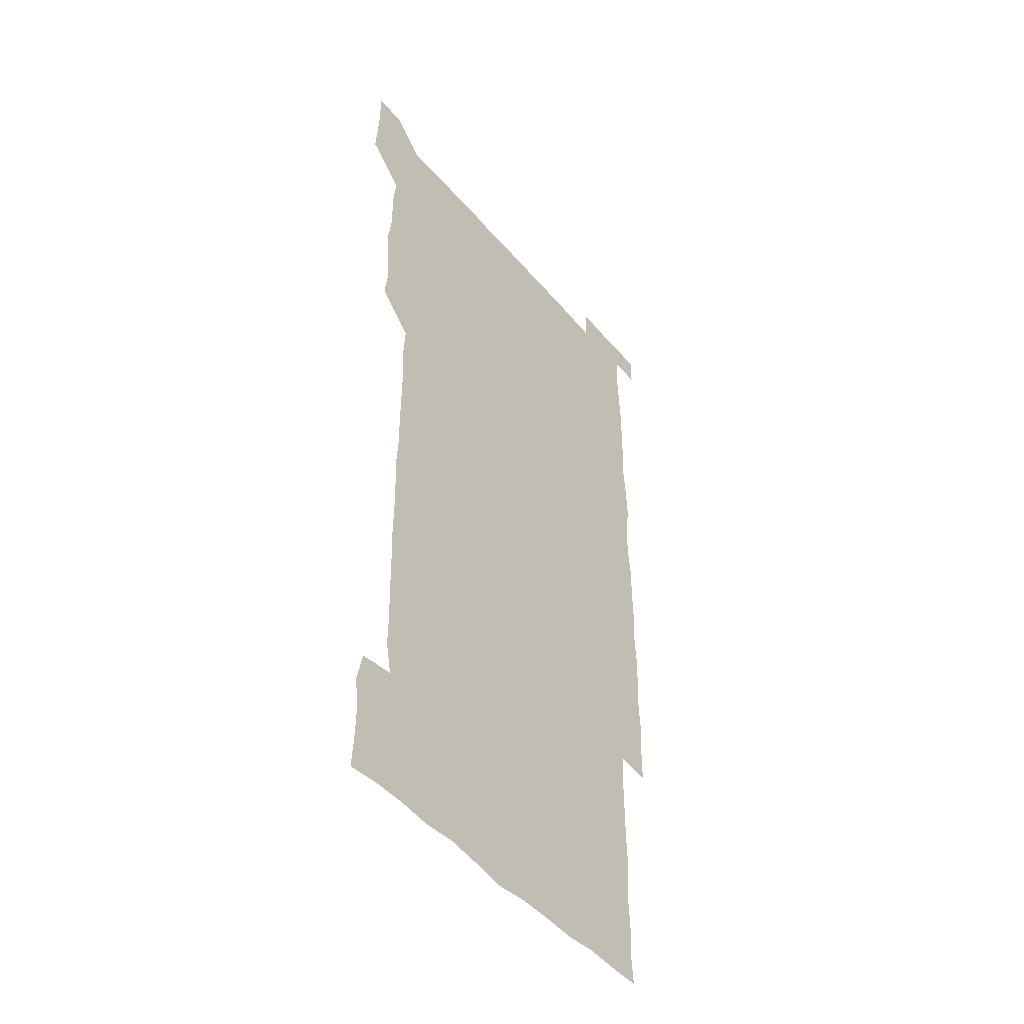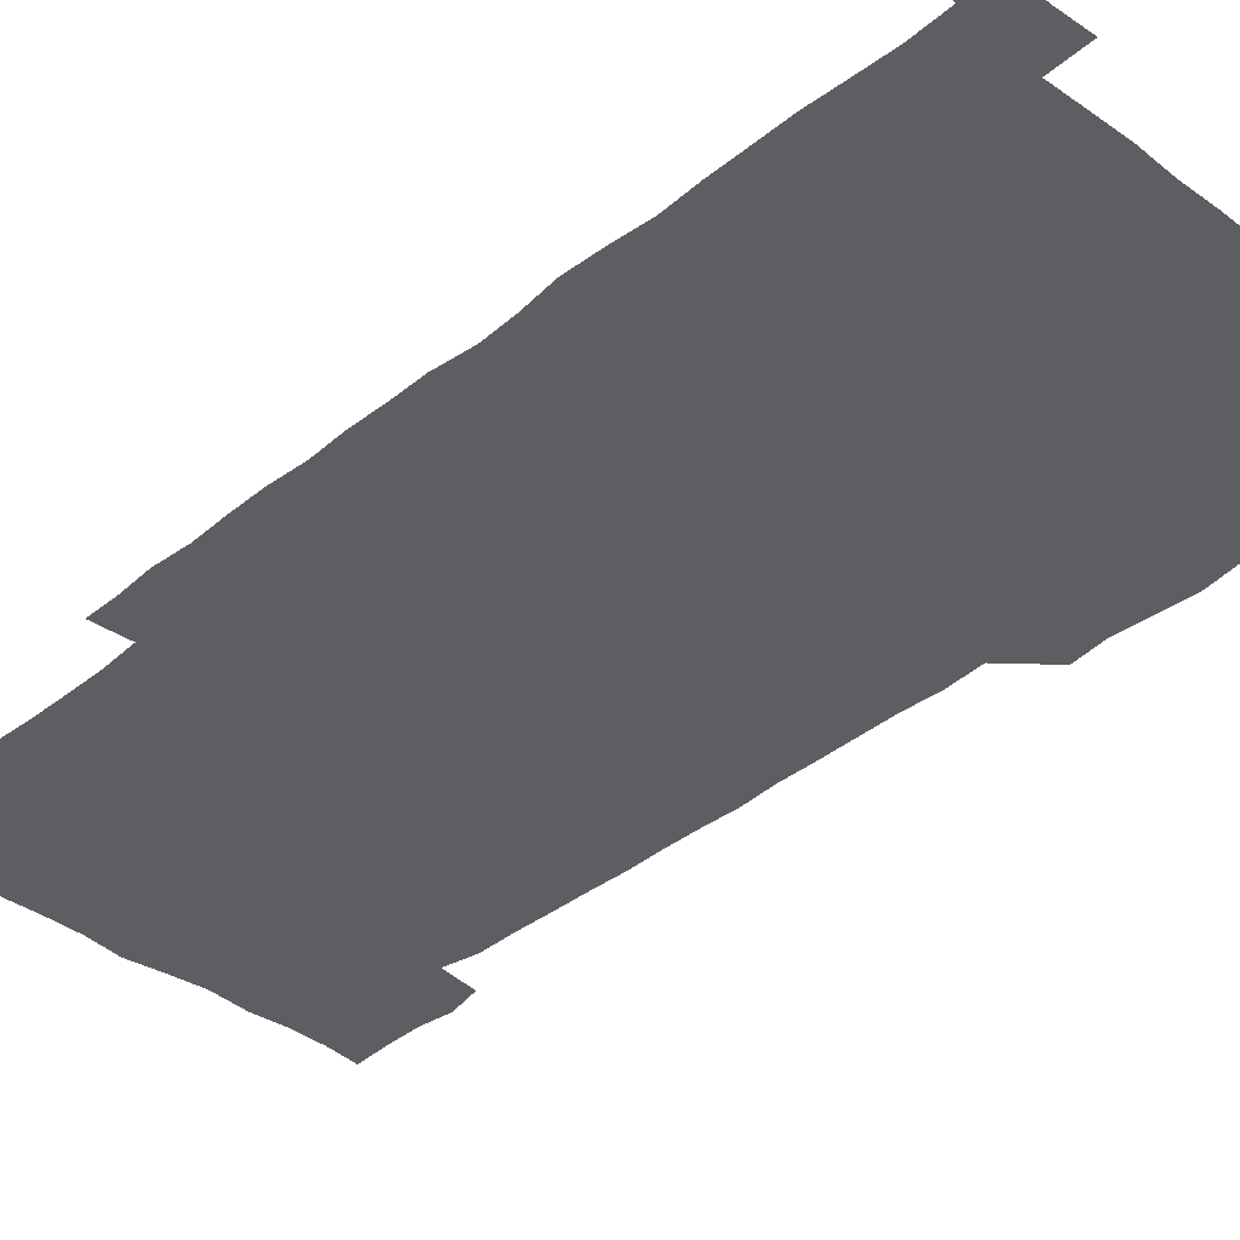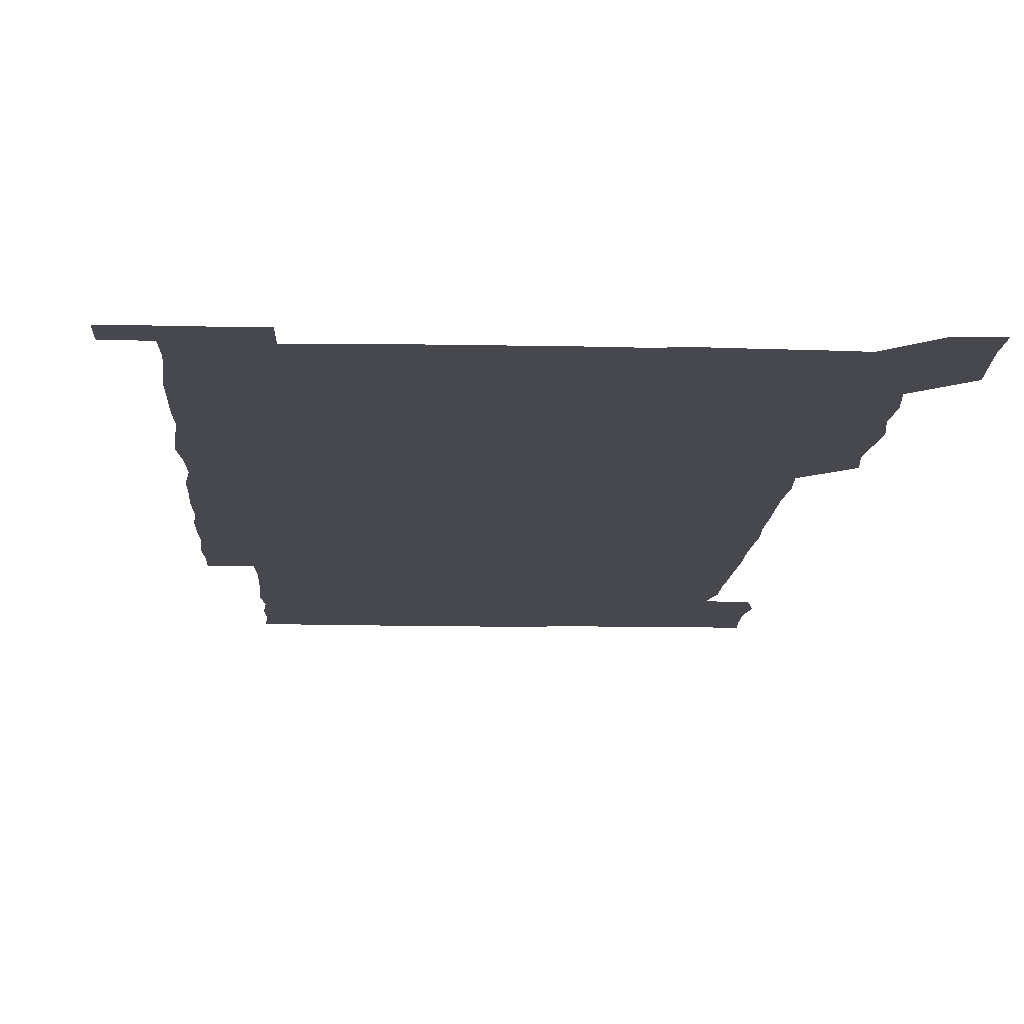
<metadata>
{"format":"obj","ext":"obj","renderer":"f3d","projection":"perspective","resolution":1024,"background":"white","views":[{"elev":-46.2,"azim":-52.4,"up":"+Y"},{"elev":-37.8,"azim":135.8,"up":"+Z"},{"elev":-11.7,"azim":177.1,"up":"+Z"}]}
</metadata>
<code>
v 448.8 557.8 0
v 449.7 571.3 0
v 450.5 585.8 0
v 450.4 600.5 0
v 464.4 165 0
v 465.3 179.1 0
v 465.7 194.6 0
v 463.9 208.1 0
v 467 222.1 0
v 463.5 451.3 0
v 465.3 465.8 0
v 464.2 480.6 0
v 463.2 495 0
v 465.4 510.2 0
v 464.7 525.6 0
v 466.4 541.6 0
v 466 556.5 0
v 466.5 570.9 0
v 466.3 585.4 0
v 465.4 600.1 0
v 478.7 166.5 0
v 481.4 181.6 0
v 483.5 196.6 0
v 480.6 209.6 0
v 483.1 224.2 0
v 480.3 238 0
v 480.5 253.5 0
v 480.1 268.7 0
v 480 284.2 0
v 479.5 299.3 0
v 479.8 314.5 0
v 479.6 329.6 0
v 479 344.2 0
v 479.9 359.2 0
v 479.8 374.4 0
v 479.9 389.7 0
v 480.1 405.2 0
v 479.2 420.5 0
v 480.2 436.2 0
v 479.9 451.1 0
v 481.3 466 0
v 479.6 481 0
v 481.4 496.1 0
v 481.4 510.9 0
v 480.2 525.8 0
v 482.2 540.8 0
v 481.3 556 0
v 481 570.8 0
v 481.3 585 0
v 493.8 166.6 0
v 496.2 181.9 0
v 495.8 195.7 0
v 496 210.1 0
v 497.5 226 0
v 495.2 239.8 0
v 497.2 256 0
v 496.5 270.8 0
v 497 286.2 0
v 497.1 301.1 0
v 496.5 315.9 0
v 496.3 330.9 0
v 496.5 346 0
v 496 360.7 0
v 496.7 376.1 0
v 496.7 391 0
v 496.2 405.9 0
v 496.5 421 0
v 496.3 436.1 0
v 495.8 451.1 0
v 496.5 466.1 0
v 496.8 481.2 0
v 496.2 496.1 0
v 497 511 0
v 496.6 526 0
v 496.8 540.7 0
v 497.6 555.1 0
v 496.4 570.6 0
v 495.6 585.9 0
v 508.2 165.3 0
v 510.5 181.1 0
v 509.8 195.1 0
v 513.4 213.3 0
v 512.7 227.1 0
v 512 241.6 0
v 511.6 256.2 0
v 511.6 271.3 0
v 512.5 286.9 0
v 511.4 301.2 0
v 511.3 316.1 0
v 511.7 331.4 0
v 510.6 345.9 0
v 511.2 361 0
v 512.4 376.8 0
v 511.9 391.3 0
v 511.6 406.1 0
v 511.2 421 0
v 511.8 436.2 0
v 511.9 451.2 0
v 511.7 466.1 0
v 512 481.1 0
v 511.6 496.1 0
v 511.3 511 0
v 511.5 525.9 0
v 511.5 540.7 0
v 511.8 555.3 0
v 511.6 570.1 0
v 510.3 586.4 0
v 524.9 166.5 0
v 525.7 181.2 0
v 526.8 197.7 0
v 527.4 213.2 0
v 526.5 226.4 0
v 527.9 242.7 0
v 526.4 256.3 0
v 526.7 271.6 0
v 526.7 286.5 0
v 526.5 301.4 0
v 525.8 315.9 0
v 527 331.9 0
v 527 346.7 0
v 526.2 361.2 0
v 526.4 376.2 0
v 526.8 391.4 0
v 526.6 406.1 0
v 526.7 421 0
v 525.7 435.9 0
v 526.6 451.3 0
v 526.6 466.2 0
v 526.6 481 0
v 526.7 495.9 0
v 526.4 510.9 0
v 526.2 525.8 0
v 527 540.3 0
v 526.6 555.4 0
v 526.1 570.5 0
v 524.8 587.3 0
v 539.7 164.8 0
v 541.6 182.8 0
v 541.5 197.3 0
v 541.3 211.7 0
v 541.8 227.5 0
v 541.7 242.1 0
v 541.2 256.2 0
v 541.6 271.3 0
v 541.7 286.6 0
v 541.4 301.5 0
v 541.2 316.4 0
v 541.3 331.4 0
v 541.5 346.6 0
v 541.4 361.4 0
v 541.3 376.3 0
v 541.2 391.1 0
v 540.6 405.5 0
v 541.9 421.5 0
v 541.2 436.2 0
v 541.5 451.3 0
v 541.4 466.1 0
v 540.6 481.1 0
v 541.4 496.1 0
v 541.2 511 0
v 541.8 525.7 0
v 541.3 541.1 0
v 541.3 555.6 0
v 541.1 570.6 0
v 540.5 586.1 0
v 554.7 162.6 0
v 555.8 181.4 0
v 555.9 196.1 0
v 556.1 211.7 0
v 556.3 227.2 0
v 556.1 241.6 0
v 556.6 256.8 0
v 556.1 270.5 0
v 556.6 287.5 0
v 556.1 301.4 0
v 556.1 316.2 0
v 556.1 331.2 0
v 556.1 346.3 0
v 556.1 361.3 0
v 556.1 376.3 0
v 556.1 390.9 0
v 556.3 406.3 0
v 556.3 421.2 0
v 556.2 436.2 0
v 556.3 451.3 0
v 556.4 466.1 0
v 556 481.1 0
v 556.5 496 0
v 556.1 511 0
v 556.2 525.7 0
v 556.3 540.7 0
v 556.2 555.6 0
v 556.2 570.3 0
v 555.5 586.5 0
v 570 164.5 0
v 570.9 182.2 0
v 571 197.5 0
v 571.2 213.1 0
v 571 226.7 0
v 571 242.7 0
v 571 256.6 0
v 570.8 270.6 0
v 570.9 287.4 0
v 571.2 301.7 0
v 571 316.3 0
v 571.1 331.6 0
v 571 346.4 0
v 570.9 361.4 0
v 570.6 375.5 0
v 571.3 391.6 0
v 571.2 406.3 0
v 571.2 421.1 0
v 571 436.1 0
v 571 450.9 0
v 571.1 466.3 0
v 571.1 481.1 0
v 571.1 496 0
v 571.1 510.9 0
v 570.9 526 0
v 571.2 540.4 0
v 571 556.2 0
v 571.1 570.7 0
v 570.6 586.6 0
v 585.8 164.5 0
v 585.8 182.2 0
v 586.1 196.1 0
v 585.9 211.9 0
v 585.7 227.3 0
v 585.9 241.6 0
v 585.6 256.7 0
v 585.7 270.8 0
v 586.3 285.6 0
v 586 301.9 0
v 585.9 316.3 0
v 585.9 331.5 0
v 585.9 346.5 0
v 585.8 361.6 0
v 586 376.7 0
v 585.9 391.5 0
v 585.8 406.6 0
v 586 421.1 0
v 586 436.1 0
v 585.9 451 0
v 585.9 466.1 0
v 586 481 0
v 586 496 0
v 585.9 510.9 0
v 585.9 525.8 0
v 586 540.9 0
v 586.2 555.4 0
v 586.1 570.6 0
v 585.9 586.2 0
v 601.4 164 0
v 600.9 180.4 0
v 601 195.9 0
v 600.4 213 0
v 600.7 226.8 0
v 600.7 241.6 0
v 600.6 256.4 0
v 600.4 272.3 0
v 601.2 285.6 0
v 600.7 301.9 0
v 600.7 316.5 0
v 600.9 330.9 0
v 600.6 347 0
v 600.5 361.8 0
v 600.6 376.6 0
v 600.6 391.5 0
v 600.9 406.3 0
v 600.7 421.4 0
v 600.7 436.1 0
v 600.7 451 0
v 600.9 465.5 0
v 600.9 481 0
v 600.8 496 0
v 600.7 510.9 0
v 600.9 525.9 0
v 600.9 540.7 0
v 601.1 555.8 0
v 601.1 570.5 0
v 601 586.7 0
v 616.5 165.6 0
v 615.1 183.6 0
v 616.3 196 0
v 615.4 212 0
v 615.4 226.7 0
v 615.7 241.2 0
v 615.8 256.1 0
v 615.5 271.6 0
v 615.7 286.2 0
v 615 302.5 0
v 615.5 316.6 0
v 615.3 331.8 0
v 615.6 346.4 0
v 615.3 361.6 0
v 615.4 376.4 0
v 615.4 391.4 0
v 615.3 406.4 0
v 615.5 421.2 0
v 615.4 436.1 0
v 615.8 450.9 0
v 615.3 466.9 0
v 616 481.3 0
v 615.5 496.1 0
v 615.6 510.9 0
v 615.7 525.9 0
v 615.1 540.2 0
v 616 556 0
v 615.9 570.2 0
v 616.2 586.1 0
v 632.2 164.9 0
v 630.2 181.7 0
v 631 195.6 0
v 630.3 211.3 0
v 630 226.5 0
v 630.5 240.9 0
v 630.5 256.1 0
v 630.3 271.7 0
v 630.4 287 0
v 629.2 302.4 0
v 630.2 316.5 0
v 630.2 331.4 0
v 629.9 346.6 0
v 630.1 361.4 0
v 629.6 376.6 0
v 630 391.3 0
v 630.3 406.1 0
v 630.7 421 0
v 630.4 436.2 0
v 630.3 451.2 0
v 629.5 466.4 0
v 630.9 481.1 0
v 630.6 495.9 0
v 631.4 511.1 0
v 630.9 526 0
v 630.5 540.9 0
v 630.8 555.8 0
v 630.7 570.4 0
v 631.3 585.4 0
v 631.7 601.6 0
v 646.4 164.9 0
v 645.2 180.1 0
v 646 194 0
v 645 210 0
v 646.7 224.1 0
v 646.1 239.2 0
v 646 254.5 0
v 646 270.3 0
v 647.1 286.4 0
v 645.2 301.7 0
v 645.1 316.5 0
v 644.1 331.5 0
v 645.2 346.1 0
v 644.5 361.3 0
v 645.3 375.9 0
v 645.4 391 0
v 646 405.8 0
v 645.3 421 0
v 645.8 435.8 0
v 645.4 451.2 0
v 645.5 466.4 0
v 644.5 481.2 0
v 645.2 495.6 0
v 646.5 511.1 0
v 645.7 526.1 0
v 644.9 540.7 0
v 646.4 555.8 0
v 645.3 570.5 0
v 645.6 585.2 0
v 646.3 600.8 0
v 662.8 285.3 0
v 662.8 299.4 0
v 663.8 313.8 0
v 662.7 329.1 0
v 663.3 344.1 0
v 663.5 359.3 0
v 662.5 374.7 0
v 663.2 389.8 0
v 662.8 404.7 0
v 663 419.4 0
v 661.2 435.3 0
v 661.9 450.6 0
v 663.5 465.5 0
v 662.7 480.5 0
v 661.4 495.9 0
v 662 511.1 0
v 662.1 526.1 0
v 662.2 541.2 0
v 661.3 556.2 0
v 660.6 571.2 0
v 661.1 586.8 0
v 661.4 601.1 0
v 676 586.5 0
v 676.1 601 0
f 16 17 1
f 1 17 2
f 17 18 2
f 2 18 3
f 18 19 3
f 3 19 4
f 19 20 4
f 5 21 6
f 21 22 6
f 6 22 7
f 22 23 7
f 7 23 8
f 23 24 8
f 8 24 9
f 24 25 9
f 39 40 10
f 10 40 11
f 40 41 11
f 11 41 12
f 41 42 12
f 12 42 13
f 42 43 13
f 13 43 14
f 43 44 14
f 14 44 15
f 44 45 15
f 15 45 16
f 45 46 16
f 16 46 17
f 46 47 17
f 17 47 18
f 47 48 18
f 18 48 19
f 48 49 19
f 19 49 20
f 21 50 22
f 50 51 22
f 22 51 23
f 51 52 23
f 23 52 24
f 52 53 24
f 24 53 25
f 53 54 25
f 25 54 26
f 54 55 26
f 26 55 27
f 55 56 27
f 27 56 28
f 56 57 28
f 28 57 29
f 57 58 29
f 29 58 30
f 58 59 30
f 30 59 31
f 59 60 31
f 31 60 32
f 60 61 32
f 32 61 33
f 61 62 33
f 33 62 34
f 62 63 34
f 34 63 35
f 63 64 35
f 35 64 36
f 64 65 36
f 36 65 37
f 65 66 37
f 37 66 38
f 66 67 38
f 38 67 39
f 67 68 39
f 39 68 40
f 68 69 40
f 40 69 41
f 69 70 41
f 41 70 42
f 70 71 42
f 42 71 43
f 71 72 43
f 43 72 44
f 72 73 44
f 44 73 45
f 73 74 45
f 45 74 46
f 74 75 46
f 46 75 47
f 75 76 47
f 47 76 48
f 76 77 48
f 48 77 49
f 77 78 49
f 50 79 51
f 79 80 51
f 51 80 52
f 80 81 52
f 52 81 53
f 81 82 53
f 53 82 54
f 82 83 54
f 54 83 55
f 83 84 55
f 55 84 56
f 84 85 56
f 56 85 57
f 85 86 57
f 57 86 58
f 86 87 58
f 58 87 59
f 87 88 59
f 59 88 60
f 88 89 60
f 60 89 61
f 89 90 61
f 61 90 62
f 90 91 62
f 62 91 63
f 91 92 63
f 63 92 64
f 92 93 64
f 64 93 65
f 93 94 65
f 65 94 66
f 94 95 66
f 66 95 67
f 95 96 67
f 67 96 68
f 96 97 68
f 68 97 69
f 97 98 69
f 69 98 70
f 98 99 70
f 70 99 71
f 99 100 71
f 71 100 72
f 100 101 72
f 72 101 73
f 101 102 73
f 73 102 74
f 102 103 74
f 74 103 75
f 103 104 75
f 75 104 76
f 104 105 76
f 76 105 77
f 105 106 77
f 77 106 78
f 106 107 78
f 79 108 80
f 108 109 80
f 80 109 81
f 109 110 81
f 81 110 82
f 110 111 82
f 82 111 83
f 111 112 83
f 83 112 84
f 112 113 84
f 84 113 85
f 113 114 85
f 85 114 86
f 114 115 86
f 86 115 87
f 115 116 87
f 87 116 88
f 116 117 88
f 88 117 89
f 117 118 89
f 89 118 90
f 118 119 90
f 90 119 91
f 119 120 91
f 91 120 92
f 120 121 92
f 92 121 93
f 121 122 93
f 93 122 94
f 122 123 94
f 94 123 95
f 123 124 95
f 95 124 96
f 124 125 96
f 96 125 97
f 125 126 97
f 97 126 98
f 126 127 98
f 98 127 99
f 127 128 99
f 99 128 100
f 128 129 100
f 100 129 101
f 129 130 101
f 101 130 102
f 130 131 102
f 102 131 103
f 131 132 103
f 103 132 104
f 132 133 104
f 104 133 105
f 133 134 105
f 105 134 106
f 134 135 106
f 106 135 107
f 135 136 107
f 108 137 109
f 137 138 109
f 109 138 110
f 138 139 110
f 110 139 111
f 139 140 111
f 111 140 112
f 140 141 112
f 112 141 113
f 141 142 113
f 113 142 114
f 142 143 114
f 114 143 115
f 143 144 115
f 115 144 116
f 144 145 116
f 116 145 117
f 145 146 117
f 117 146 118
f 146 147 118
f 118 147 119
f 147 148 119
f 119 148 120
f 148 149 120
f 120 149 121
f 149 150 121
f 121 150 122
f 150 151 122
f 122 151 123
f 151 152 123
f 123 152 124
f 152 153 124
f 124 153 125
f 153 154 125
f 125 154 126
f 154 155 126
f 126 155 127
f 155 156 127
f 127 156 128
f 156 157 128
f 128 157 129
f 157 158 129
f 129 158 130
f 158 159 130
f 130 159 131
f 159 160 131
f 131 160 132
f 160 161 132
f 132 161 133
f 161 162 133
f 133 162 134
f 162 163 134
f 134 163 135
f 163 164 135
f 135 164 136
f 164 165 136
f 137 166 138
f 166 167 138
f 138 167 139
f 167 168 139
f 139 168 140
f 168 169 140
f 140 169 141
f 169 170 141
f 141 170 142
f 170 171 142
f 142 171 143
f 171 172 143
f 143 172 144
f 172 173 144
f 144 173 145
f 173 174 145
f 145 174 146
f 174 175 146
f 146 175 147
f 175 176 147
f 147 176 148
f 176 177 148
f 148 177 149
f 177 178 149
f 149 178 150
f 178 179 150
f 150 179 151
f 179 180 151
f 151 180 152
f 180 181 152
f 152 181 153
f 181 182 153
f 153 182 154
f 182 183 154
f 154 183 155
f 183 184 155
f 155 184 156
f 184 185 156
f 156 185 157
f 185 186 157
f 157 186 158
f 186 187 158
f 158 187 159
f 187 188 159
f 159 188 160
f 188 189 160
f 160 189 161
f 189 190 161
f 161 190 162
f 190 191 162
f 162 191 163
f 191 192 163
f 163 192 164
f 192 193 164
f 164 193 165
f 193 194 165
f 166 195 167
f 195 196 167
f 167 196 168
f 196 197 168
f 168 197 169
f 197 198 169
f 169 198 170
f 198 199 170
f 170 199 171
f 199 200 171
f 171 200 172
f 200 201 172
f 172 201 173
f 201 202 173
f 173 202 174
f 202 203 174
f 174 203 175
f 203 204 175
f 175 204 176
f 204 205 176
f 176 205 177
f 205 206 177
f 177 206 178
f 206 207 178
f 178 207 179
f 207 208 179
f 179 208 180
f 208 209 180
f 180 209 181
f 209 210 181
f 181 210 182
f 210 211 182
f 182 211 183
f 211 212 183
f 183 212 184
f 212 213 184
f 184 213 185
f 213 214 185
f 185 214 186
f 214 215 186
f 186 215 187
f 215 216 187
f 187 216 188
f 216 217 188
f 188 217 189
f 217 218 189
f 189 218 190
f 218 219 190
f 190 219 191
f 219 220 191
f 191 220 192
f 220 221 192
f 192 221 193
f 221 222 193
f 193 222 194
f 222 223 194
f 195 224 196
f 224 225 196
f 196 225 197
f 225 226 197
f 197 226 198
f 226 227 198
f 198 227 199
f 227 228 199
f 199 228 200
f 228 229 200
f 200 229 201
f 229 230 201
f 201 230 202
f 230 231 202
f 202 231 203
f 231 232 203
f 203 232 204
f 232 233 204
f 204 233 205
f 233 234 205
f 205 234 206
f 234 235 206
f 206 235 207
f 235 236 207
f 207 236 208
f 236 237 208
f 208 237 209
f 237 238 209
f 209 238 210
f 238 239 210
f 210 239 211
f 239 240 211
f 211 240 212
f 240 241 212
f 212 241 213
f 241 242 213
f 213 242 214
f 242 243 214
f 214 243 215
f 243 244 215
f 215 244 216
f 244 245 216
f 216 245 217
f 245 246 217
f 217 246 218
f 246 247 218
f 218 247 219
f 247 248 219
f 219 248 220
f 248 249 220
f 220 249 221
f 249 250 221
f 221 250 222
f 250 251 222
f 222 251 223
f 251 252 223
f 224 253 225
f 253 254 225
f 225 254 226
f 254 255 226
f 226 255 227
f 255 256 227
f 227 256 228
f 256 257 228
f 228 257 229
f 257 258 229
f 229 258 230
f 258 259 230
f 230 259 231
f 259 260 231
f 231 260 232
f 260 261 232
f 232 261 233
f 261 262 233
f 233 262 234
f 262 263 234
f 234 263 235
f 263 264 235
f 235 264 236
f 264 265 236
f 236 265 237
f 265 266 237
f 237 266 238
f 266 267 238
f 238 267 239
f 267 268 239
f 239 268 240
f 268 269 240
f 240 269 241
f 269 270 241
f 241 270 242
f 270 271 242
f 242 271 243
f 271 272 243
f 243 272 244
f 272 273 244
f 244 273 245
f 273 274 245
f 245 274 246
f 274 275 246
f 246 275 247
f 275 276 247
f 247 276 248
f 276 277 248
f 248 277 249
f 277 278 249
f 249 278 250
f 278 279 250
f 250 279 251
f 279 280 251
f 251 280 252
f 280 281 252
f 253 282 254
f 282 283 254
f 254 283 255
f 283 284 255
f 255 284 256
f 284 285 256
f 256 285 257
f 285 286 257
f 257 286 258
f 286 287 258
f 258 287 259
f 287 288 259
f 259 288 260
f 288 289 260
f 260 289 261
f 289 290 261
f 261 290 262
f 290 291 262
f 262 291 263
f 291 292 263
f 263 292 264
f 292 293 264
f 264 293 265
f 293 294 265
f 265 294 266
f 294 295 266
f 266 295 267
f 295 296 267
f 267 296 268
f 296 297 268
f 268 297 269
f 297 298 269
f 269 298 270
f 298 299 270
f 270 299 271
f 299 300 271
f 271 300 272
f 300 301 272
f 272 301 273
f 301 302 273
f 273 302 274
f 302 303 274
f 274 303 275
f 303 304 275
f 275 304 276
f 304 305 276
f 276 305 277
f 305 306 277
f 277 306 278
f 306 307 278
f 278 307 279
f 307 308 279
f 279 308 280
f 308 309 280
f 280 309 281
f 309 310 281
f 282 311 283
f 311 312 283
f 283 312 284
f 312 313 284
f 284 313 285
f 313 314 285
f 285 314 286
f 314 315 286
f 286 315 287
f 315 316 287
f 287 316 288
f 316 317 288
f 288 317 289
f 317 318 289
f 289 318 290
f 318 319 290
f 290 319 291
f 319 320 291
f 291 320 292
f 320 321 292
f 292 321 293
f 321 322 293
f 293 322 294
f 322 323 294
f 294 323 295
f 323 324 295
f 295 324 296
f 324 325 296
f 296 325 297
f 325 326 297
f 297 326 298
f 326 327 298
f 298 327 299
f 327 328 299
f 299 328 300
f 328 329 300
f 300 329 301
f 329 330 301
f 301 330 302
f 330 331 302
f 302 331 303
f 331 332 303
f 303 332 304
f 332 333 304
f 304 333 305
f 333 334 305
f 305 334 306
f 334 335 306
f 306 335 307
f 335 336 307
f 307 336 308
f 336 337 308
f 308 337 309
f 337 338 309
f 309 338 310
f 338 339 310
f 311 341 312
f 341 342 312
f 312 342 313
f 342 343 313
f 313 343 314
f 343 344 314
f 314 344 315
f 344 345 315
f 315 345 316
f 345 346 316
f 316 346 317
f 346 347 317
f 317 347 318
f 347 348 318
f 318 348 319
f 348 349 319
f 319 349 320
f 349 350 320
f 320 350 321
f 350 351 321
f 321 351 322
f 351 352 322
f 322 352 323
f 352 353 323
f 323 353 324
f 353 354 324
f 324 354 325
f 354 355 325
f 325 355 326
f 355 356 326
f 326 356 327
f 356 357 327
f 327 357 328
f 357 358 328
f 328 358 329
f 358 359 329
f 329 359 330
f 359 360 330
f 330 360 331
f 360 361 331
f 331 361 332
f 361 362 332
f 332 362 333
f 362 363 333
f 333 363 334
f 363 364 334
f 334 364 335
f 364 365 335
f 335 365 336
f 365 366 336
f 336 366 337
f 366 367 337
f 337 367 338
f 367 368 338
f 338 368 339
f 368 369 339
f 339 369 340
f 369 370 340
f 349 371 350
f 371 372 350
f 350 372 351
f 372 373 351
f 351 373 352
f 373 374 352
f 352 374 353
f 374 375 353
f 353 375 354
f 375 376 354
f 354 376 355
f 376 377 355
f 355 377 356
f 377 378 356
f 356 378 357
f 378 379 357
f 357 379 358
f 379 380 358
f 358 380 359
f 380 381 359
f 359 381 360
f 381 382 360
f 360 382 361
f 382 383 361
f 361 383 362
f 383 384 362
f 362 384 363
f 384 385 363
f 363 385 364
f 385 386 364
f 364 386 365
f 386 387 365
f 365 387 366
f 387 388 366
f 366 388 367
f 388 389 367
f 367 389 368
f 389 390 368
f 368 390 369
f 390 391 369
f 369 391 370
f 391 392 370
f 391 393 392
f 393 394 392

</code>
